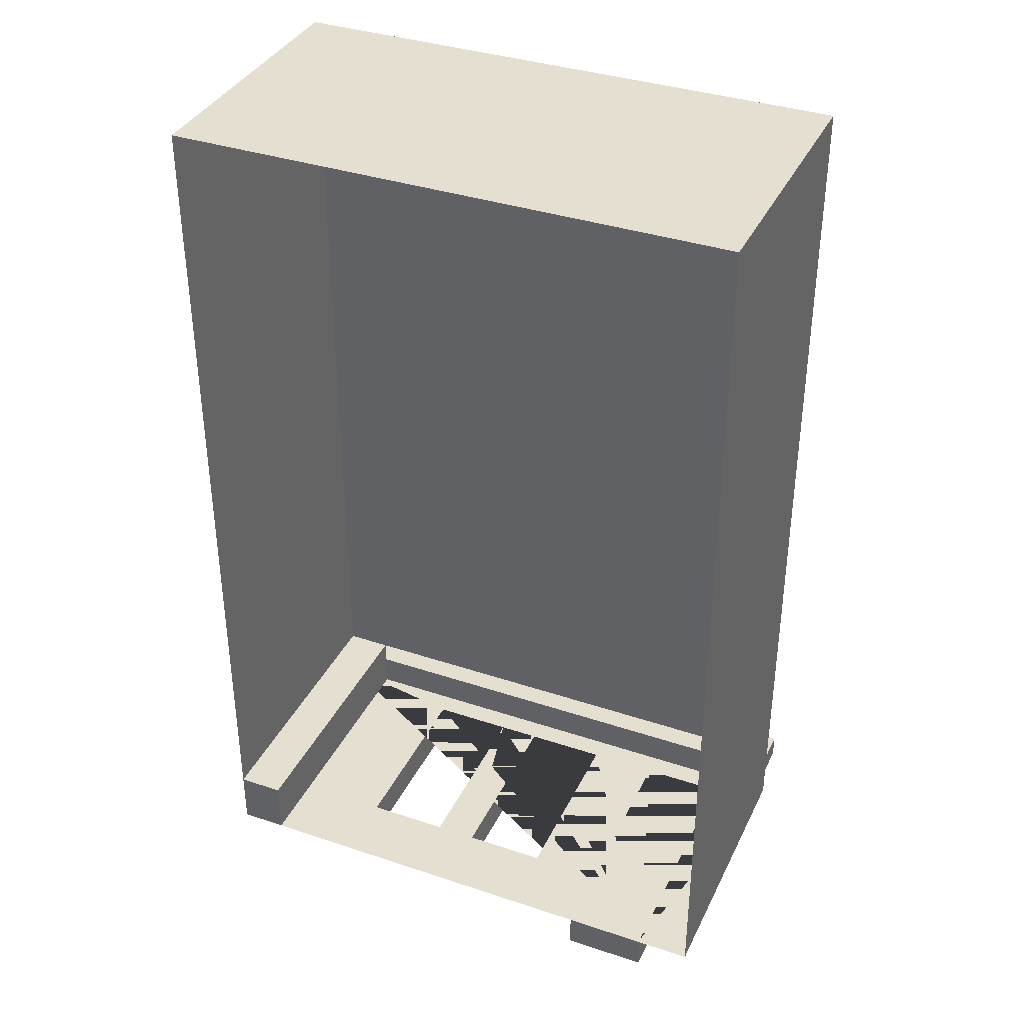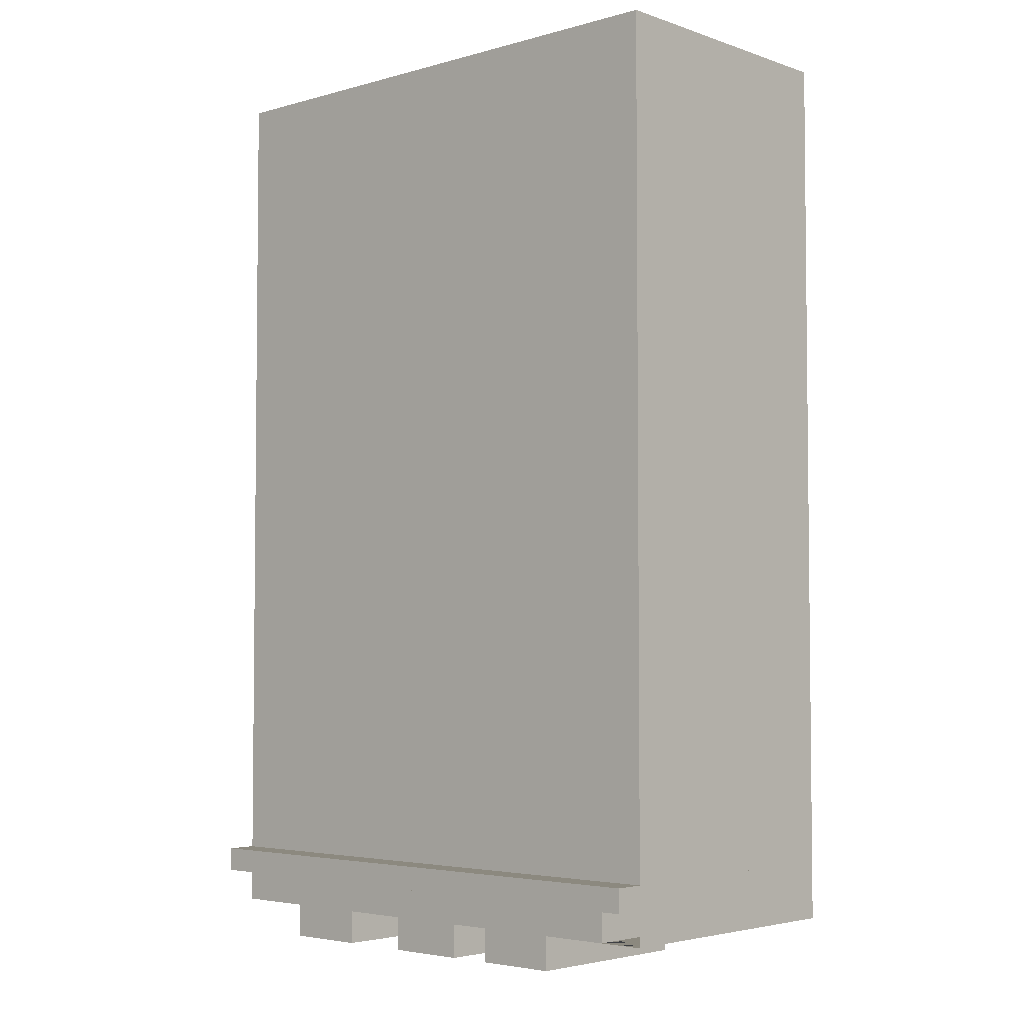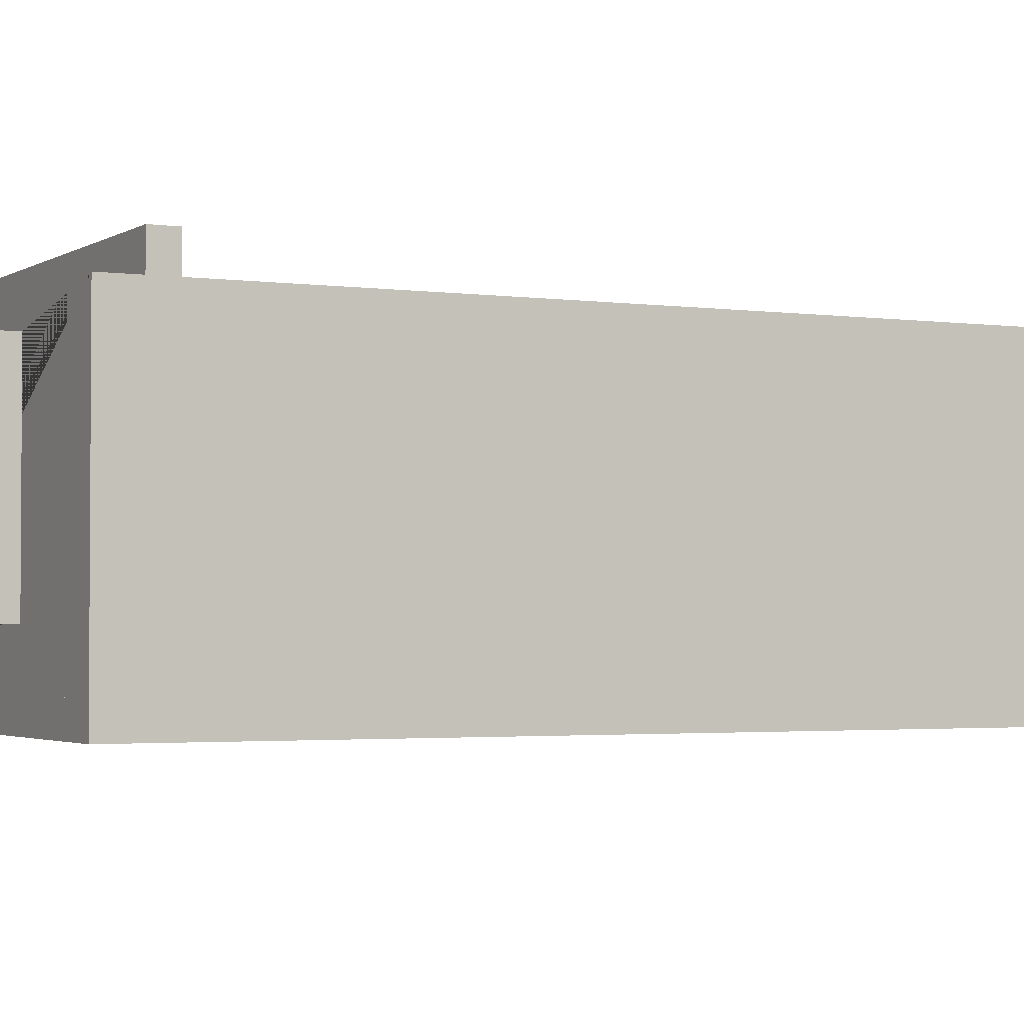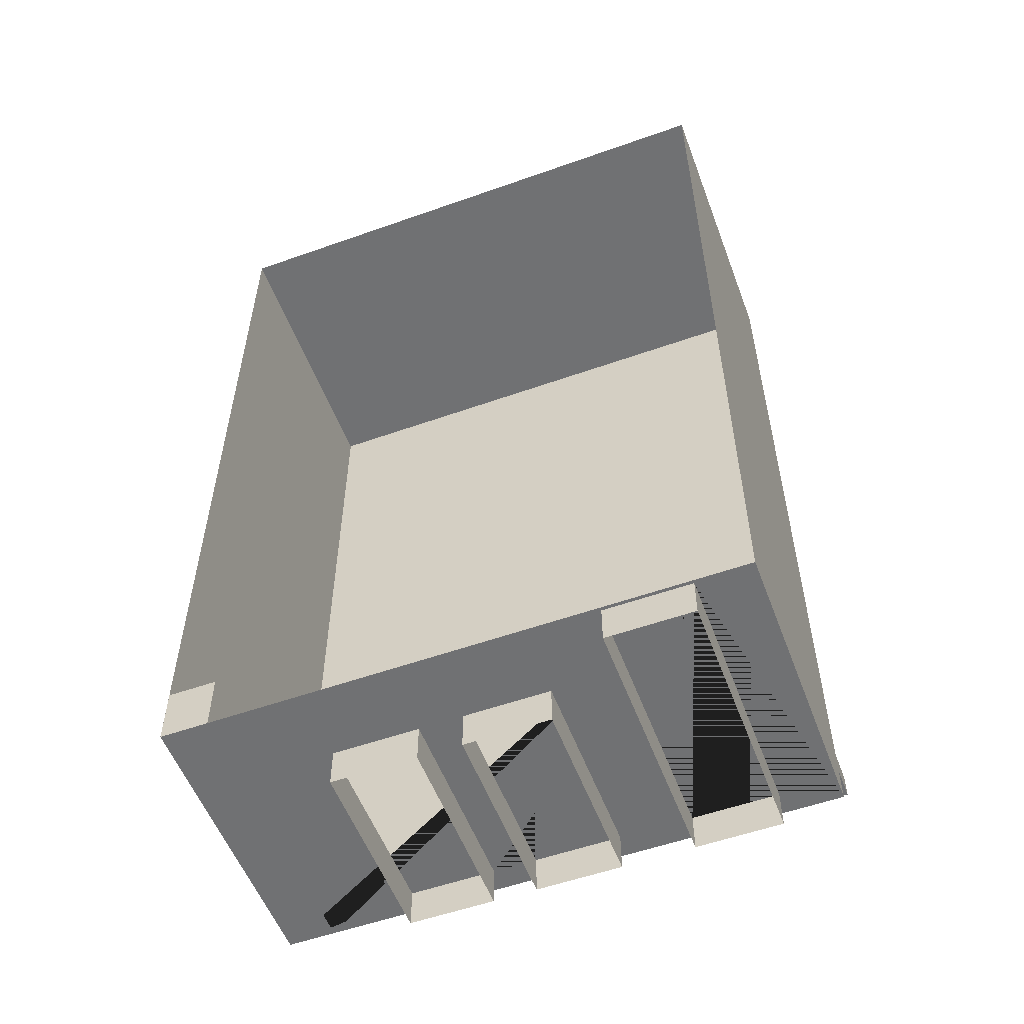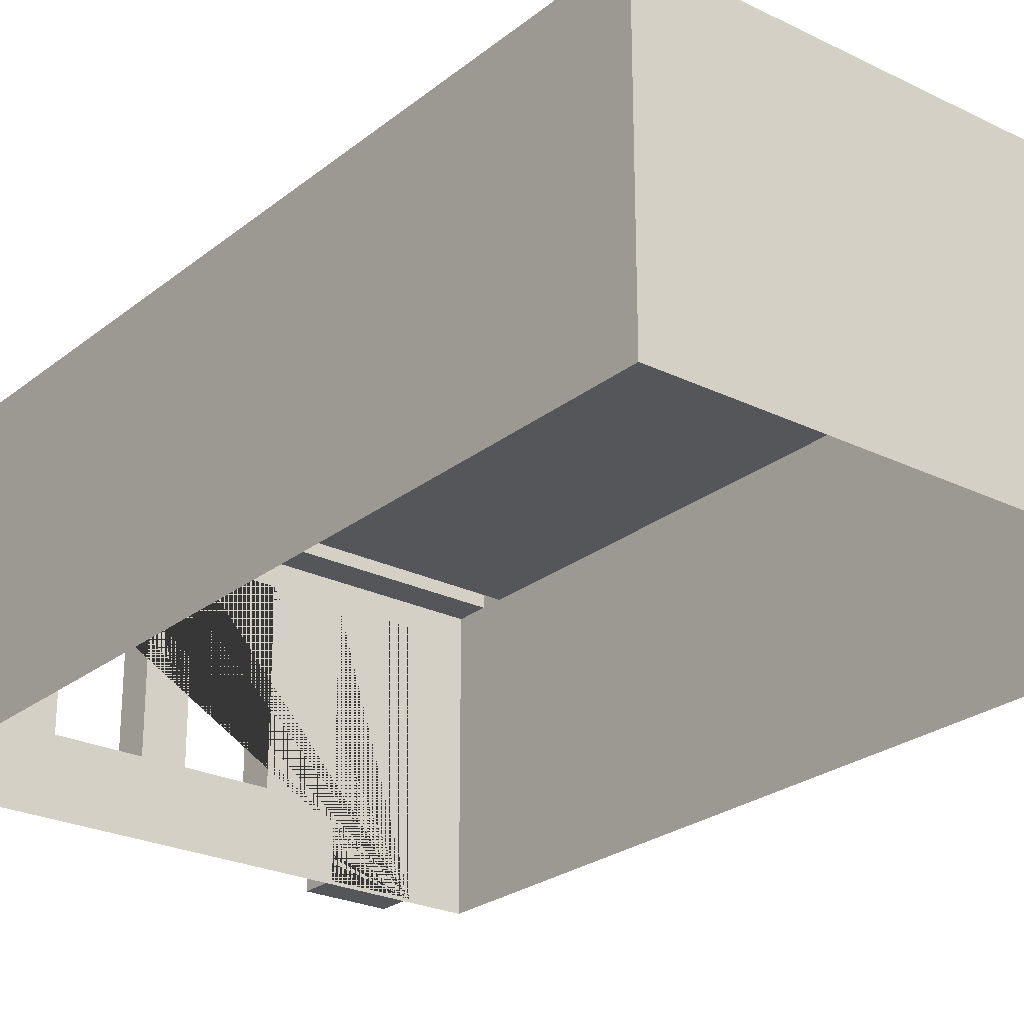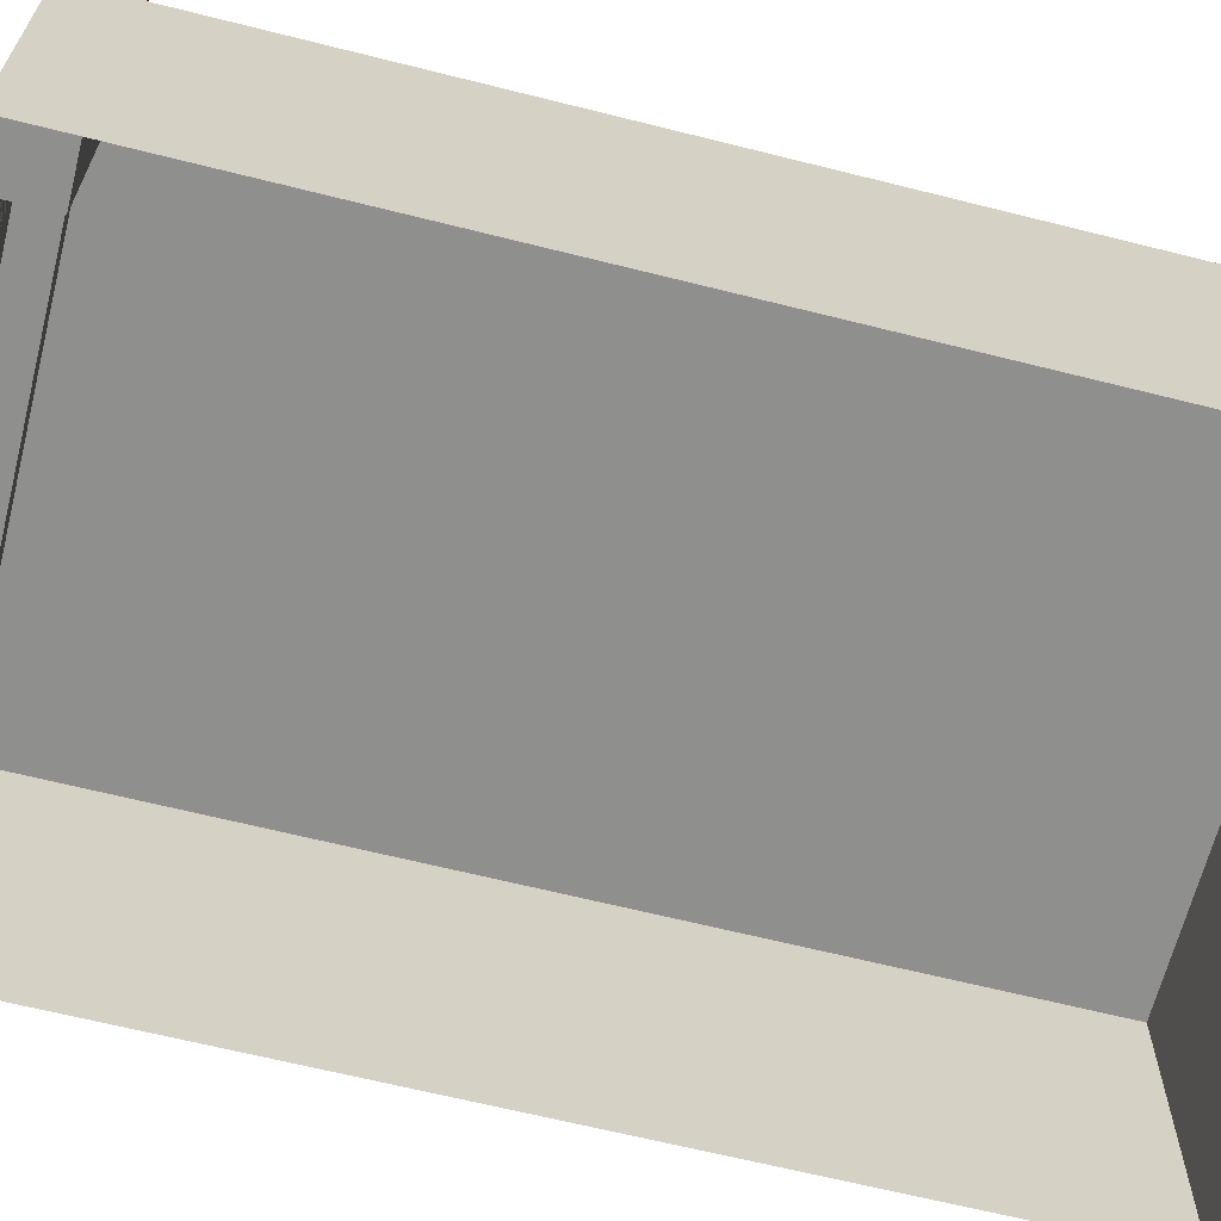
<metadata>
{"format":"obj","ext":"obj","renderer":"f3d","projection":"perspective","resolution":1024,"background":"white","views":[{"elev":36.8,"azim":23.4,"up":"+Z"},{"elev":-3.9,"azim":-137.6,"up":"+Z"},{"elev":-2.4,"azim":-117.0,"up":"+Y"},{"elev":-55.2,"azim":20.5,"up":"+Z"},{"elev":-25.1,"azim":-38.4,"up":"+Y"},{"elev":-65.1,"azim":-104.2,"up":"+Y"}]}
</metadata>
<code>
v 1.994 0.09281 -4.945
v 1.994 0.09281 -4.945
v 2.553 2.972 -4.554
v 2.553 2.972 -4.554
v 2.553 2.972 -4.554
v 0.4226 2.732 -4.946
v 0.4226 2.732 -4.946
v 1.142 0.09281 -4.945
v 1.142 0.09281 -4.945
v -0.4292 2.732 -4.946
v -0.4292 2.732 -4.946
v 0.4226 0.7988 -4.946
v 0.4226 0.7988 -4.946
v 1.142 2.732 -4.945
v 1.142 2.732 -4.945
v 2.553 0.06005 -4.554
v 2.553 0.06005 -4.554
v 1.994 2.732 -4.945
v 1.994 2.732 -4.945
v -0.4292 0.7988 -4.946
v -0.4292 0.7988 -4.946
v 2.553 2.972 4.554
v 2.553 2.972 4.554
v 2.553 2.972 4.554
v -0.8629 0.7988 -4.946
v -0.8629 0.7988 -4.946
v 2.553 0.06005 4.554
v 2.553 0.06005 4.554
v -0.8629 2.732 -4.946
v -0.8629 2.732 -4.946
v -3.119 2.972 -4.554
v -3.119 2.972 -4.554
v -3.119 2.972 -4.554
v -3.119 2.972 -4.554
v -1.715 2.732 -4.946
v -1.715 2.732 -4.946
v -3.119 0.06005 -4.554
v -3.119 0.06005 -4.554
v -1.715 0.7988 -4.946
v -1.715 0.7988 -4.946
v -3.119 2.972 4.554
v -3.119 2.972 4.554
v -3.119 2.972 4.554
v -3.119 0.06005 4.554
v -3.119 0.06005 4.554
v -1.715 0.7988 -4.554
v -1.715 0.7988 -4.554
v -1.715 0.7988 -4.554
v -1.715 2.732 -4.554
v -1.715 2.732 -4.554
v -1.715 2.732 -4.554
v -0.8629 2.732 -4.554
v -0.8629 2.732 -4.554
v -0.8629 2.732 -4.554
v -0.8629 0.7988 -4.554
v -0.8629 0.7988 -4.554
v -0.8629 0.7988 -4.554
v -0.4292 0.7988 -4.554
v -0.4292 0.7988 -4.554
v -0.4292 0.7988 -4.554
v 0.4226 0.7988 -4.554
v 0.4226 0.7988 -4.554
v 0.4226 0.7988 -4.554
v -0.4292 2.732 -4.554
v -0.4292 2.732 -4.554
v -0.4292 2.732 -4.554
v 0.4226 2.732 -4.554
v 0.4226 2.732 -4.554
v 0.4226 2.732 -4.554
v 2.553 2.972 -4.203
v 2.553 2.972 -4.203
v 2.553 2.972 -4.203
v -3.119 2.972 -4.203
v -3.119 2.972 -4.203
v -3.119 2.972 -4.203
v -3.119 0.06005 -4.203
v 2.553 0.06005 -4.203
v 2.553 2.972 -3.963
v 2.553 2.972 -3.963
v 2.553 2.972 -3.963
v -3.119 2.972 -3.963
v -3.119 2.972 -3.963
v -3.119 2.972 -3.963
v -3.119 2.972 -3.963
v -3.119 2.972 -3.963
v -3.119 0.06005 -3.963
v 2.553 0.06005 -3.963
v -3.119 3.289 -4.203
v -3.119 3.289 -4.203
v -3.119 3.289 -4.203
v 2.553 3.289 -4.203
v 2.553 3.289 -4.203
v 2.553 3.289 -4.203
v 2.553 3.289 -3.963
v 2.553 3.289 -3.963
v 2.553 3.289 -3.963
v -3.119 3.289 -3.963
v -3.119 3.289 -3.963
v -3.119 3.289 -3.963
v -2.644 2.972 -4.554
v -2.644 2.972 -4.554
v -2.644 2.972 -4.554
v -2.644 2.972 -4.554
v -2.644 2.972 4.554
v -2.644 2.972 -4.203
v -2.644 2.972 -4.203
v -2.644 2.972 -4.203
v -2.644 2.972 -3.963
v -2.644 2.972 -3.963
v -2.644 2.972 -3.963
v -2.644 2.972 -3.963
v -2.644 3.289 -4.203
v -2.644 3.289 -4.203
v -2.644 3.289 -3.963
v -2.644 3.289 -3.963
v -2.644 0.06151 -4.554
v -2.644 0.06151 -4.554
v -2.644 0.06151 -4.554
v -3.119 0.06151 -4.554
v -3.119 0.06151 -4.554
v -3.119 0.06151 -4.554
v -3.119 0.06151 -4.203
v -3.119 0.06151 -4.203
v -3.119 0.06151 -3.963
v -3.119 0.06151 -3.963
v -3.119 0.06151 -3.963
v -2.644 0.06151 -4.203
v -2.644 0.06151 -4.203
v -2.644 0.06151 -3.963
v -2.644 0.06151 -3.963
v -2.644 0.06151 -3.963
v 1.994 2.732 -4.554
v 1.994 2.732 -4.554
v 1.994 2.732 -4.554
v 1.142 2.732 -4.554
v 1.142 2.732 -4.554
v 1.142 2.732 -4.554
v 1.142 0.09281 -4.554
v 1.142 0.09281 -4.554
v 1.142 0.09281 -4.554
v 1.994 0.09281 -4.554
v 1.994 0.09281 -4.554
v 1.994 0.09281 -4.554
f 110 104 42
f 42 83 110
f 76 38 33
f 33 75 76
f 87 27 23
f 23 78 87
f 48 49 31
f 31 37 48
f 132 143 17
f 17 3 132
f 143 138 136
f 143 136 132
f 143 132 3
f 143 3 103
f 143 103 31
f 143 31 49
f 143 49 52
f 143 52 64
f 143 64 67
f 143 67 61
f 143 61 58
f 143 58 56
f 143 56 48
f 143 48 37
f 143 37 17
f 58 64 52
f 52 56 58
f 16 77 70
f 70 5 16
f 50 35 30
f 30 54 50
f 53 29 26
f 26 57 53
f 47 39 36
f 36 51 47
f 55 25 40
f 40 46 55
f 62 12 20
f 20 60 62
f 68 6 13
f 13 63 68
f 59 21 10
f 10 65 59
f 66 11 7
f 7 69 66
f 86 76 75
f 75 85 86
f 101 116 119
f 119 32 101
f 45 86 85
f 85 43 45
f 77 87 78
f 78 70 77
f 109 115 95
f 95 80 109
f 112 114 98
f 98 89 112
f 75 90 99
f 99 85 75
f 106 113 88
f 88 74 106
f 78 94 91
f 91 70 78
f 72 92 113
f 113 106 72
f 93 96 114
f 114 112 93
f 84 97 115
f 115 109 84
f 4 71 105
f 105 100 4
f 79 24 104
f 104 110 79
f 81 126 130
f 130 108 81
f 118 127 122
f 122 121 118
f 127 131 124
f 124 122 127
f 34 120 123
f 123 73 34
f 73 123 125
f 125 82 73
f 111 129 128
f 128 107 111
f 107 128 117
f 117 102 107
f 135 15 18
f 18 134 135
f 140 9 14
f 14 137 140
f 133 19 2
f 2 142 133
f 141 1 8
f 8 139 141
f 44 41 22
f 22 28 44

</code>
